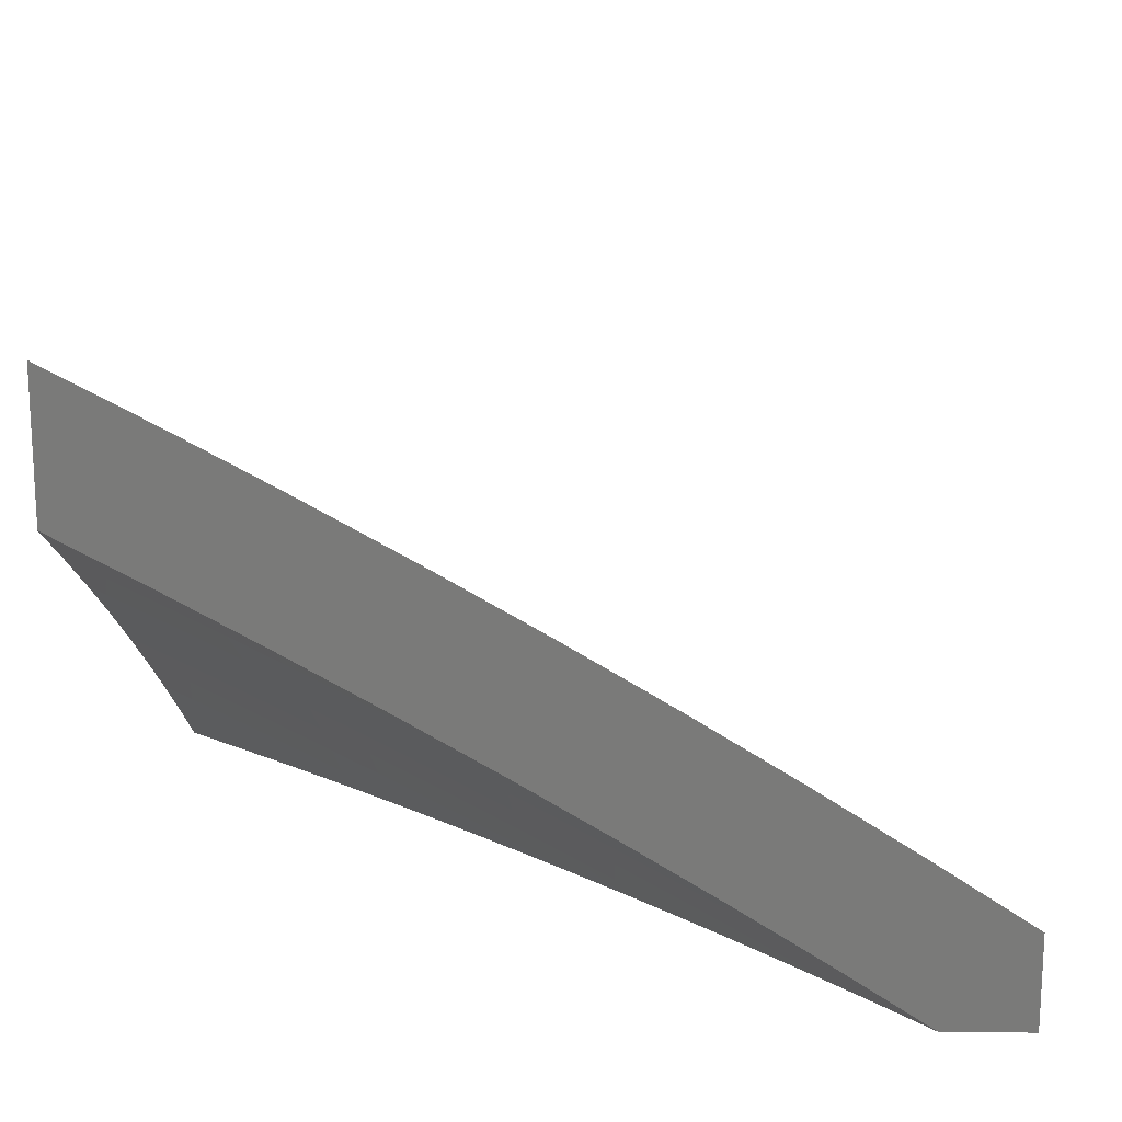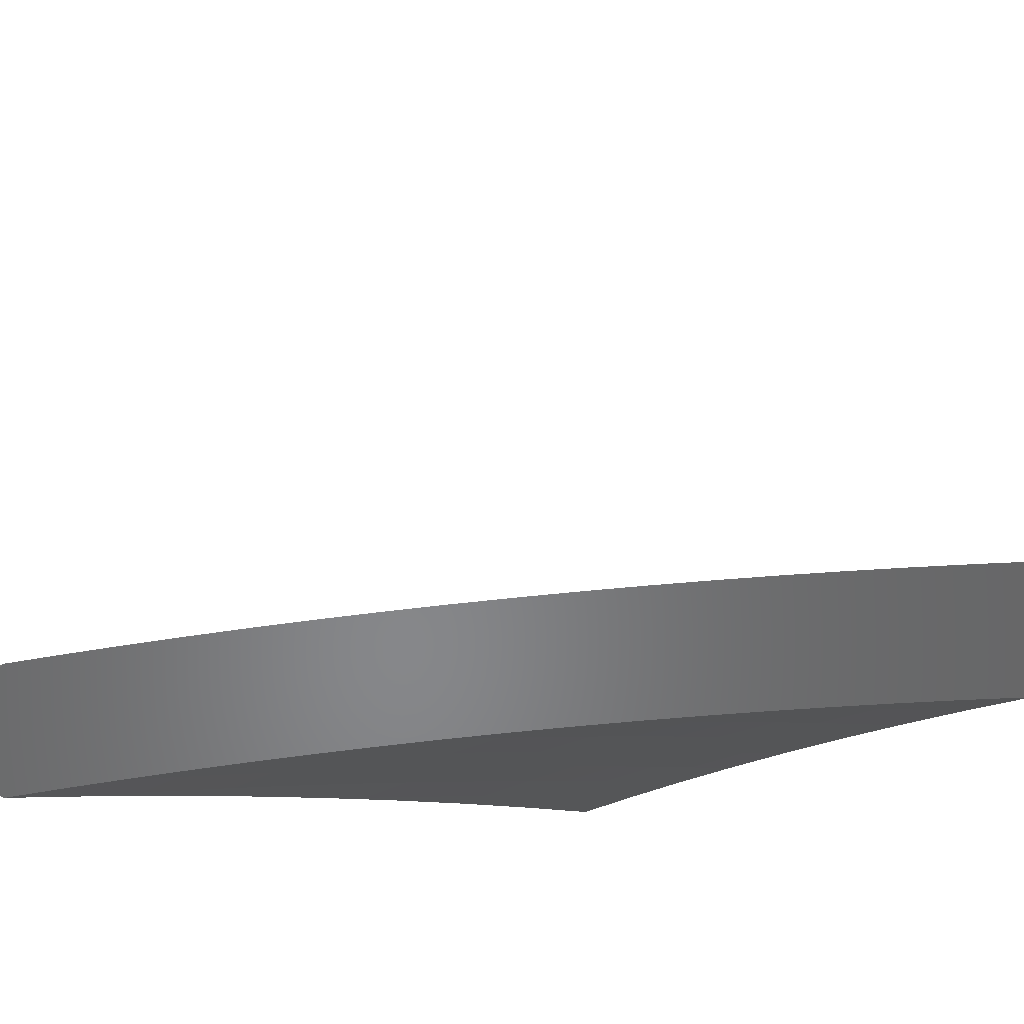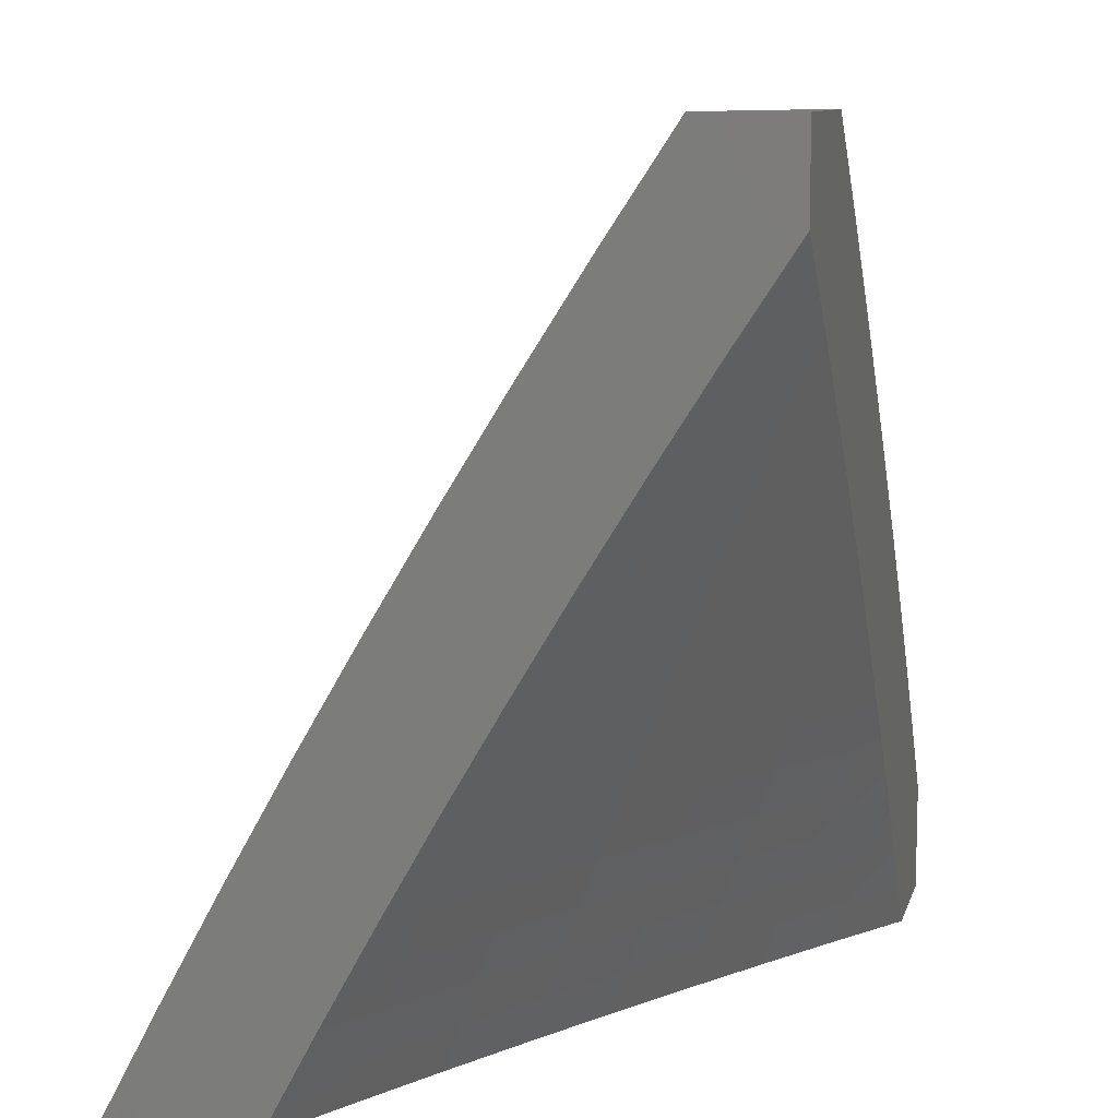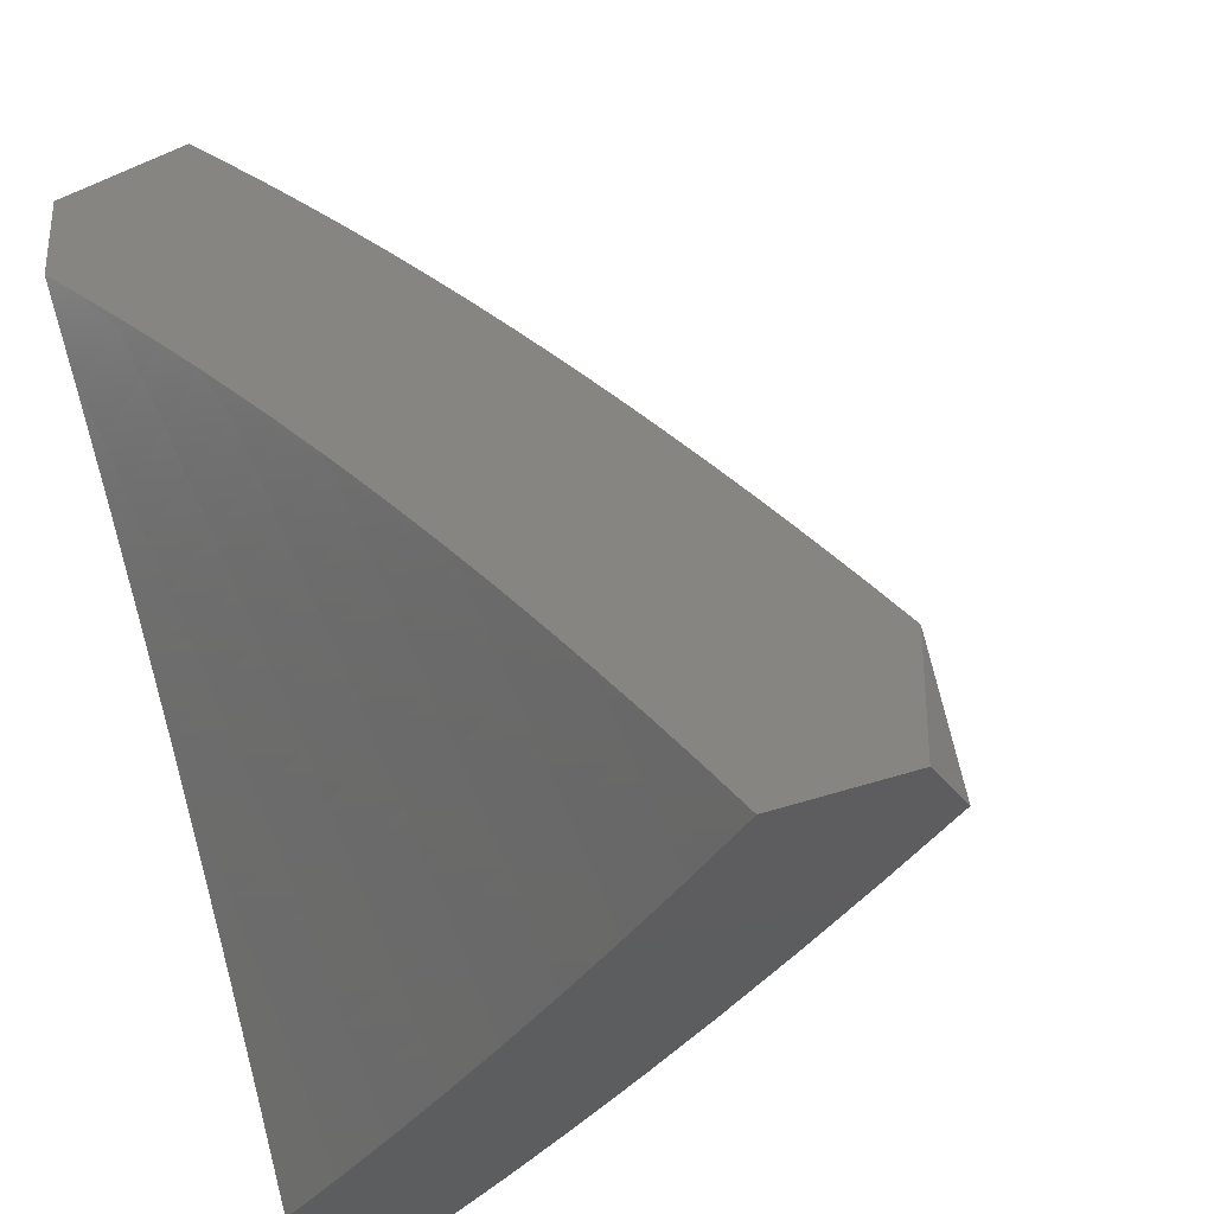
<metadata>
{"format":"stl","ext":"stl","renderer":"f3d","projection":"perspective","resolution":1024,"background":"white","views":[{"elev":17.0,"azim":-88.9,"up":"+Y"},{"elev":-53.8,"azim":54.1,"up":"+Y"},{"elev":10.2,"azim":-76.2,"up":"+Z"},{"elev":-32.4,"azim":30.7,"up":"+Z"}]}
</metadata>
<code>
# stl→obj: 289 verts, 574 faces
v 5.879 8.158 5
v 5.902 8.125 5.032
v 6 8.074 5
v 5.965 8.081 5.032
v 5.956 8.069 5.064
v 5.893 8.113 5.064
v 5.885 8.101 5.095
v 5.822 8.145 5.095
v 5.813 8.133 5.127
v 5.75 8.176 5.127
v 5.741 8.163 5.159
v 5.614 8.247 5.159
v 5.606 8.235 5.19
v 5.478 8.317 5.19
v 5.47 8.304 5.222
v 5.341 8.384 5.222
v 5.333 8.371 5.253
v 5.203 8.449 5.253
v 5.195 8.436 5.285
v 5.072 8.525 5.253
v 5.064 8.512 5.285
v 5 8.564 5.256
v 5.057 8.498 5.316
v 5 8.493 5.383
v 5.049 8.485 5.348
v 5.041 8.472 5.379
v 5.171 8.397 5.379
v 5.162 8.383 5.411
v 5.299 8.319 5.379
v 5.291 8.306 5.411
v 5.427 8.24 5.379
v 5.419 8.227 5.411
v 5.554 8.159 5.379
v 5.545 8.146 5.411
v 5.68 8.076 5.379
v 5.671 8.063 5.411
v 5.742 8.034 5.379
v 5.733 8.021 5.411
v 5.76 8 5.415
v 5.724 8.008 5.442
v 5.71 8 5.471
v 5.662 8.05 5.442
v 5.653 8.037 5.473
v 5.527 8.12 5.473
v 5.518 8.107 5.505
v 5.392 8.187 5.505
v 5.384 8.174 5.536
v 5.257 8.253 5.536
v 5.248 8.239 5.567
v 5.121 8.315 5.567
v 5.104 8.288 5.63
v 5 8.346 5.633
v 5.086 8.26 5.692
v 5 8.27 5.756
v 5.069 8.231 5.754
v 5.051 8.202 5.816
v 5.195 8.156 5.754
v 5.177 8.127 5.816
v 5.32 8.078 5.754
v 5.302 8.05 5.816
v 5.401 8 5.794
v 5.348 8 5.846
v 5.283 8.021 5.877
v 5.295 8 5.898
v 5.14 8.069 5.939
v 5.24 8 5.949
v 5.186 8 6
v 5.093 8.057 6
v 5.015 8.144 5.939
v 5 8.112 6
v 5 8.192 5.879
v 5.033 8.173 5.877
v 5.839 8.169 5.032
v 5.757 8.241 5
v 5.775 8.212 5.032
v 5.647 8.296 5.032
v 5.639 8.284 5.064
v 5.51 8.367 5.064
v 5.502 8.354 5.095
v 5.373 8.435 5.095
v 5.365 8.422 5.127
v 5.234 8.5 5.127
v 5.227 8.488 5.159
v 5.103 8.576 5.127
v 5.095 8.564 5.159
v 5 8.633 5.128
v 5.634 8.322 5
v 5.518 8.379 5.032
v 5.381 8.447 5.064
v 5.242 8.513 5.095
v 5.111 8.589 5.095
v 5.509 8.402 5
v 5.389 8.459 5.032
v 5.25 8.525 5.064
v 5.118 8.602 5.064
v 5.383 8.479 5
v 5.258 8.538 5.032
v 5.126 8.614 5.032
v 5.257 8.555 5
v 5.129 8.629 5
v 5 8.701 5
v 5 8.42 5.508
v 5.025 8.445 5.442
v 5.033 8.458 5.411
v 5.008 8.418 5.505
v 5.017 8.431 5.473
v 5.146 8.356 5.473
v 5.154 8.37 5.442
v 5.283 8.293 5.442
v 5.454 8 5.741
v 5.463 8.026 5.692
v 5.339 8.106 5.692
v 5.482 8.053 5.63
v 5.357 8.133 5.63
v 5.5 8.08 5.567
v 5.375 8.161 5.567
v 5.509 8.094 5.536
v 5.506 8 5.688
v 5.558 8 5.635
v 5.609 8 5.58
v 5.634 8.011 5.536
v 5.643 8.024 5.505
v 5.66 8 5.526
v 5.809 8 5.359
v 5.751 8.046 5.348
v 5.689 8.089 5.348
v 5.563 8.172 5.348
v 5.436 8.253 5.348
v 5.308 8.333 5.348
v 5.179 8.41 5.348
v 5.814 8.003 5.348
v 5.857 8 5.303
v 5.823 8.016 5.316
v 5.832 8.028 5.285
v 5.76 8.059 5.316
v 5.769 8.071 5.285
v 5.698 8.101 5.316
v 5.706 8.114 5.285
v 5.572 8.185 5.316
v 5.58 8.197 5.285
v 5.444 8.266 5.316
v 5.453 8.279 5.285
v 5.316 8.346 5.316
v 5.324 8.359 5.285
v 5.187 8.423 5.316
v 5.905 8 5.246
v 5.841 8.041 5.253
v 5.778 8.084 5.253
v 5.715 8.126 5.253
v 5.589 8.21 5.253
v 5.461 8.292 5.253
v 5.953 8 5.188
v 5.912 8.009 5.222
v 5.85 8.053 5.222
v 6 8 5.13
v 5.93 8.033 5.159
v 5.921 8.021 5.19
v 5.948 8.057 5.095
v 5.939 8.045 5.127
v 5.876 8.089 5.127
v 5.867 8.077 5.159
v 5.804 8.121 5.159
v 5.796 8.108 5.19
v 5.733 8.151 5.19
v 5.724 8.139 5.222
v 5.597 8.223 5.222
v 5.858 8.065 5.19
v 5.83 8.157 5.064
v 5.758 8.188 5.095
v 5.623 8.26 5.127
v 5.486 8.33 5.159
v 5.349 8.397 5.19
v 5.211 8.462 5.222
v 5.08 8.538 5.222
v 5.767 8.2 5.064
v 5.787 8.096 5.222
v 5.631 8.272 5.095
v 5.494 8.342 5.127
v 5.357 8.41 5.159
v 5.219 8.475 5.19
v 5.088 8.551 5.19
v 5.536 8.133 5.442
v 5.41 8.214 5.442
v 5.401 8.201 5.473
v 5.265 8.266 5.505
v 5.129 8.329 5.536
v 5.274 8.28 5.473
v 5.231 8.211 5.63
v 5.213 8.184 5.692
v 5.159 8.098 5.877
v 5.138 8.343 5.505
v 5 8.47 5.115
v 5 8.531 5
v 5.095 8.447 5.057
v 5.109 8.469 5
v 5.203 8.384 5.057
v 5.217 8.406 5
v 5.31 8.32 5.057
v 5.324 8.342 5
v 5.416 8.254 5.057
v 5.43 8.276 5
v 5.521 8.187 5.057
v 5.536 8.209 5
v 5.625 8.119 5.057
v 5.64 8.141 5
v 5.729 8.05 5.057
v 5.744 8.071 5
v 5.798 8 5.06
v 5.847 8 5
v 5.749 8 5.119
v 5.713 8.028 5.114
v 5.61 8.097 5.114
v 5.506 8.165 5.114
v 5.401 8.232 5.114
v 5.295 8.297 5.114
v 5.189 8.361 5.114
v 5.081 8.424 5.114
v 5.067 8.401 5.17
v 5 8.407 5.229
v 5.053 8.378 5.227
v 5.039 8.354 5.284
v 5.145 8.292 5.284
v 5.13 8.268 5.34
v 5.236 8.205 5.34
v 5.22 8.181 5.396
v 5.325 8.116 5.396
v 5.309 8.093 5.452
v 5.412 8.027 5.452
v 5.396 8.003 5.508
v 5.441 8 5.465
v 5.388 8 5.521
v 5.699 8 5.178
v 5.697 8.006 5.17
v 5.594 8.075 5.17
v 5.491 8.143 5.17
v 5.386 8.209 5.17
v 5.281 8.275 5.17
v 5.174 8.338 5.17
v 5.649 8 5.237
v 5.579 8.053 5.227
v 5.598 8 5.295
v 5.563 8.03 5.284
v 5.547 8.007 5.34
v 5.46 8.097 5.284
v 5.444 8.074 5.34
v 5.356 8.163 5.284
v 5.34 8.14 5.34
v 5.251 8.228 5.284
v 5.546 8 5.352
v 5.494 8 5.409
v 5.428 8.051 5.396
v 5.334 8 5.577
v 5.293 8.068 5.508
v 5.205 8.157 5.452
v 5.115 8.244 5.396
v 5.024 8.33 5.34
v 5 8.343 5.343
v 5.277 8.044 5.564
v 5.28 8 5.631
v 5.261 8.019 5.62
v 5.225 8 5.686
v 5.158 8.083 5.62
v 5.142 8.058 5.676
v 5.054 8.145 5.62
v 5.038 8.12 5.676
v 5 8.141 5.678
v 5.022 8.094 5.731
v 5 8.071 5.788
v 5.006 8.068 5.787
v 5.057 8 5.845
v 5.109 8.007 5.787
v 5.114 8 5.792
v 5.125 8.032 5.731
v 5.17 8 5.739
v 5 8 5.897
v 5 8.21 5.567
v 5.07 8.17 5.564
v 5.174 8.108 5.564
v 5.085 8.195 5.508
v 5 8.277 5.455
v 5.1 8.22 5.452
v 5.01 8.306 5.396
v 5.16 8.315 5.227
v 5.266 8.252 5.227
v 5.371 8.187 5.227
v 5.475 8.12 5.227
v 5.189 8.132 5.508
v 5 8 6
v 6 8 5
f 1 2 3
f 3 2 4
f 3 4 5
f 5 4 6
f 5 6 7
f 7 6 8
f 7 8 9
f 9 8 10
f 9 10 11
f 11 10 12
f 11 12 13
f 13 12 14
f 13 14 15
f 15 14 16
f 15 16 17
f 17 16 18
f 17 18 19
f 19 18 20
f 19 20 21
f 21 20 22
f 21 22 23
f 23 22 24
f 23 24 25
f 25 24 26
f 25 26 27
f 27 26 28
f 27 28 29
f 29 28 30
f 29 30 31
f 31 30 32
f 31 32 33
f 33 32 34
f 33 34 35
f 35 34 36
f 35 36 37
f 37 36 38
f 37 38 39
f 39 38 40
f 39 40 41
f 41 40 42
f 41 42 43
f 43 42 44
f 43 44 45
f 45 44 46
f 45 46 47
f 47 46 48
f 47 48 49
f 49 48 50
f 49 50 51
f 51 50 52
f 51 52 53
f 53 52 54
f 53 54 55
f 55 54 56
f 55 56 57
f 57 56 58
f 57 58 59
f 59 58 60
f 59 60 61
f 61 60 62
f 62 60 63
f 62 63 64
f 64 63 65
f 64 65 66
f 66 65 67
f 67 65 68
f 68 65 69
f 68 69 70
f 70 69 71
f 71 69 72
f 71 72 56
f 56 72 58
f 2 1 73
f 73 1 74
f 73 74 75
f 75 74 76
f 75 76 77
f 77 76 78
f 77 78 79
f 79 78 80
f 79 80 81
f 81 80 82
f 81 82 83
f 83 82 84
f 83 84 85
f 85 84 86
f 85 86 22
f 74 87 76
f 76 87 88
f 76 88 78
f 78 88 89
f 78 89 80
f 80 89 90
f 80 90 82
f 82 90 91
f 82 91 84
f 84 91 86
f 87 92 88
f 88 92 93
f 88 93 89
f 89 93 94
f 89 94 90
f 90 94 95
f 90 95 91
f 91 95 86
f 92 96 93
f 93 96 97
f 93 97 94
f 94 97 98
f 94 98 95
f 95 98 86
f 96 99 97
f 97 99 98
f 99 100 98
f 98 100 101
f 98 101 86
f 102 103 24
f 24 103 104
f 24 104 26
f 26 104 28
f 52 105 102
f 102 105 106
f 102 106 103
f 103 106 107
f 103 107 108
f 108 107 109
f 108 109 30
f 30 109 32
f 54 71 56
f 61 110 59
f 59 110 111
f 59 111 112
f 112 111 113
f 112 113 114
f 114 113 115
f 114 115 116
f 116 115 117
f 116 117 47
f 47 117 45
f 110 118 111
f 111 118 113
f 118 119 113
f 113 119 120
f 113 120 115
f 115 120 121
f 115 121 117
f 117 121 122
f 117 122 45
f 45 122 43
f 120 123 121
f 121 123 122
f 123 41 122
f 122 41 43
f 39 124 37
f 37 124 125
f 37 125 35
f 35 125 126
f 35 126 33
f 33 126 127
f 33 127 31
f 31 127 128
f 31 128 29
f 29 128 129
f 29 129 27
f 27 129 130
f 27 130 25
f 25 130 23
f 125 124 131
f 131 124 132
f 131 132 133
f 133 132 134
f 133 134 135
f 135 134 136
f 135 136 137
f 137 136 138
f 137 138 139
f 139 138 140
f 139 140 141
f 141 140 142
f 141 142 143
f 143 142 144
f 143 144 145
f 145 144 19
f 145 19 21
f 132 146 134
f 134 146 147
f 134 147 136
f 136 147 148
f 136 148 138
f 138 148 149
f 138 149 140
f 140 149 150
f 140 150 142
f 142 150 151
f 142 151 144
f 144 151 17
f 144 17 19
f 152 153 146
f 146 153 154
f 146 154 147
f 147 154 148
f 155 156 152
f 152 156 157
f 152 157 153
f 153 157 154
f 3 5 155
f 155 5 158
f 155 158 159
f 159 158 160
f 159 160 161
f 161 160 162
f 161 162 163
f 163 162 164
f 163 164 165
f 165 164 166
f 165 166 150
f 150 166 151
f 156 155 159
f 160 158 7
f 7 158 5
f 159 161 156
f 156 161 167
f 156 167 157
f 157 167 154
f 73 168 2
f 2 168 6
f 2 6 4
f 6 168 8
f 8 168 169
f 8 169 10
f 10 169 170
f 10 170 12
f 12 170 171
f 12 171 14
f 14 171 172
f 14 172 16
f 16 172 173
f 16 173 18
f 18 173 174
f 18 174 20
f 20 174 22
f 168 73 175
f 175 73 75
f 175 75 77
f 160 7 9
f 160 9 162
f 162 9 11
f 162 11 164
f 164 11 13
f 164 13 166
f 166 13 15
f 166 15 151
f 151 15 17
f 167 161 163
f 154 167 176
f 176 167 163
f 176 163 165
f 149 148 176
f 176 148 154
f 149 176 165
f 131 133 125
f 125 133 135
f 125 135 126
f 126 135 137
f 126 137 127
f 127 137 139
f 127 139 128
f 128 139 141
f 128 141 129
f 129 141 143
f 129 143 130
f 130 143 145
f 130 145 23
f 23 145 21
f 42 40 38
f 42 38 36
f 77 177 175
f 175 177 169
f 175 169 168
f 169 177 170
f 170 177 178
f 170 178 171
f 171 178 179
f 171 179 172
f 172 179 180
f 172 180 173
f 173 180 181
f 173 181 174
f 174 181 22
f 178 177 79
f 79 177 77
f 149 165 150
f 42 36 182
f 182 36 34
f 182 34 183
f 183 34 32
f 183 32 109
f 42 182 44
f 44 182 184
f 44 184 46
f 46 184 185
f 46 185 48
f 48 185 186
f 48 186 50
f 50 186 52
f 184 182 183
f 179 178 81
f 81 178 79
f 184 183 187
f 187 183 109
f 187 109 107
f 47 49 116
f 116 49 188
f 116 188 114
f 114 188 189
f 114 189 112
f 112 189 57
f 112 57 59
f 63 60 190
f 190 60 58
f 190 58 72
f 180 179 83
f 83 179 81
f 108 30 28
f 184 187 185
f 185 187 191
f 185 191 186
f 186 191 105
f 186 105 52
f 191 187 107
f 49 51 188
f 188 51 53
f 188 53 189
f 189 53 55
f 189 55 57
f 69 65 190
f 190 65 63
f 69 190 72
f 181 180 85
f 85 180 83
f 103 108 104
f 104 108 28
f 105 191 106
f 106 191 107
f 22 181 85
f 192 193 194
f 194 193 195
f 194 195 196
f 196 195 197
f 196 197 198
f 198 197 199
f 198 199 200
f 200 199 201
f 200 201 202
f 202 201 203
f 202 203 204
f 204 203 205
f 204 205 206
f 206 205 207
f 206 207 208
f 208 207 209
f 208 210 206
f 206 210 211
f 206 211 204
f 204 211 212
f 204 212 202
f 202 212 213
f 202 213 200
f 200 213 214
f 200 214 198
f 198 214 215
f 198 215 196
f 196 215 216
f 196 216 194
f 194 216 217
f 194 217 192
f 192 217 218
f 192 218 219
f 219 218 220
f 219 220 221
f 221 220 222
f 221 222 223
f 223 222 224
f 223 224 225
f 225 224 226
f 225 226 227
f 227 226 228
f 227 228 229
f 229 228 230
f 229 230 231
f 210 232 211
f 211 232 233
f 211 233 212
f 212 233 234
f 212 234 213
f 213 234 235
f 213 235 214
f 214 235 236
f 214 236 215
f 215 236 237
f 215 237 216
f 216 237 238
f 216 238 217
f 217 238 218
f 232 239 233
f 233 239 234
f 234 239 240
f 240 239 241
f 240 241 242
f 242 241 243
f 242 243 244
f 244 243 245
f 244 245 246
f 246 245 247
f 246 247 248
f 248 247 224
f 248 224 222
f 241 249 243
f 243 249 250
f 243 250 245
f 245 250 251
f 245 251 247
f 247 251 226
f 247 226 224
f 250 230 251
f 251 230 228
f 251 228 226
f 231 252 229
f 229 252 253
f 229 253 227
f 227 253 254
f 227 254 225
f 225 254 255
f 225 255 223
f 223 255 256
f 223 256 221
f 221 256 257
f 221 257 219
f 253 252 258
f 258 252 259
f 258 259 260
f 260 259 261
f 260 261 262
f 262 261 263
f 262 263 264
f 264 263 265
f 264 265 266
f 266 265 267
f 266 267 268
f 268 267 269
f 268 269 270
f 270 269 271
f 270 271 272
f 272 271 273
f 272 273 274
f 274 273 263
f 274 263 261
f 270 275 268
f 266 276 264
f 264 276 277
f 264 277 262
f 262 277 278
f 262 278 260
f 260 278 258
f 277 276 279
f 279 276 280
f 279 280 281
f 281 280 282
f 281 282 255
f 255 282 256
f 280 257 282
f 282 257 256
f 220 218 283
f 283 218 238
f 283 238 284
f 284 238 237
f 284 237 285
f 285 237 236
f 285 236 286
f 286 236 235
f 286 235 240
f 240 235 234
f 248 222 283
f 283 222 220
f 248 283 284
f 255 254 281
f 281 254 287
f 281 287 279
f 279 287 278
f 279 278 277
f 271 269 267
f 263 273 265
f 265 273 267
f 273 271 267
f 246 248 284
f 246 284 285
f 258 278 287
f 258 287 253
f 253 287 254
f 244 246 285
f 244 285 286
f 242 244 286
f 242 286 240
f 67 68 288
f 288 68 70
f 71 268 70
f 70 268 275
f 70 275 288
f 268 71 266
f 266 71 54
f 266 54 276
f 276 54 52
f 276 52 280
f 280 52 102
f 280 102 257
f 257 102 24
f 257 24 219
f 219 24 22
f 219 22 192
f 192 22 86
f 192 86 193
f 193 86 101
f 101 100 193
f 193 100 195
f 195 100 99
f 195 99 197
f 197 99 96
f 197 96 199
f 199 96 92
f 199 92 201
f 201 92 87
f 201 87 203
f 203 87 74
f 203 74 205
f 205 74 1
f 205 1 207
f 207 1 209
f 209 1 3
f 209 3 289
f 152 208 155
f 155 208 209
f 155 209 289
f 152 146 208
f 208 146 210
f 210 146 132
f 210 132 232
f 232 132 124
f 232 124 239
f 239 124 39
f 239 39 241
f 241 39 41
f 241 41 249
f 249 41 123
f 249 123 250
f 250 123 120
f 250 120 230
f 230 120 119
f 230 119 231
f 231 119 118
f 231 118 252
f 252 118 110
f 252 110 259
f 259 110 61
f 259 61 261
f 261 61 62
f 261 62 274
f 274 62 64
f 274 64 272
f 272 64 66
f 272 66 270
f 270 66 67
f 270 67 275
f 275 67 288
f 3 155 289

</code>
